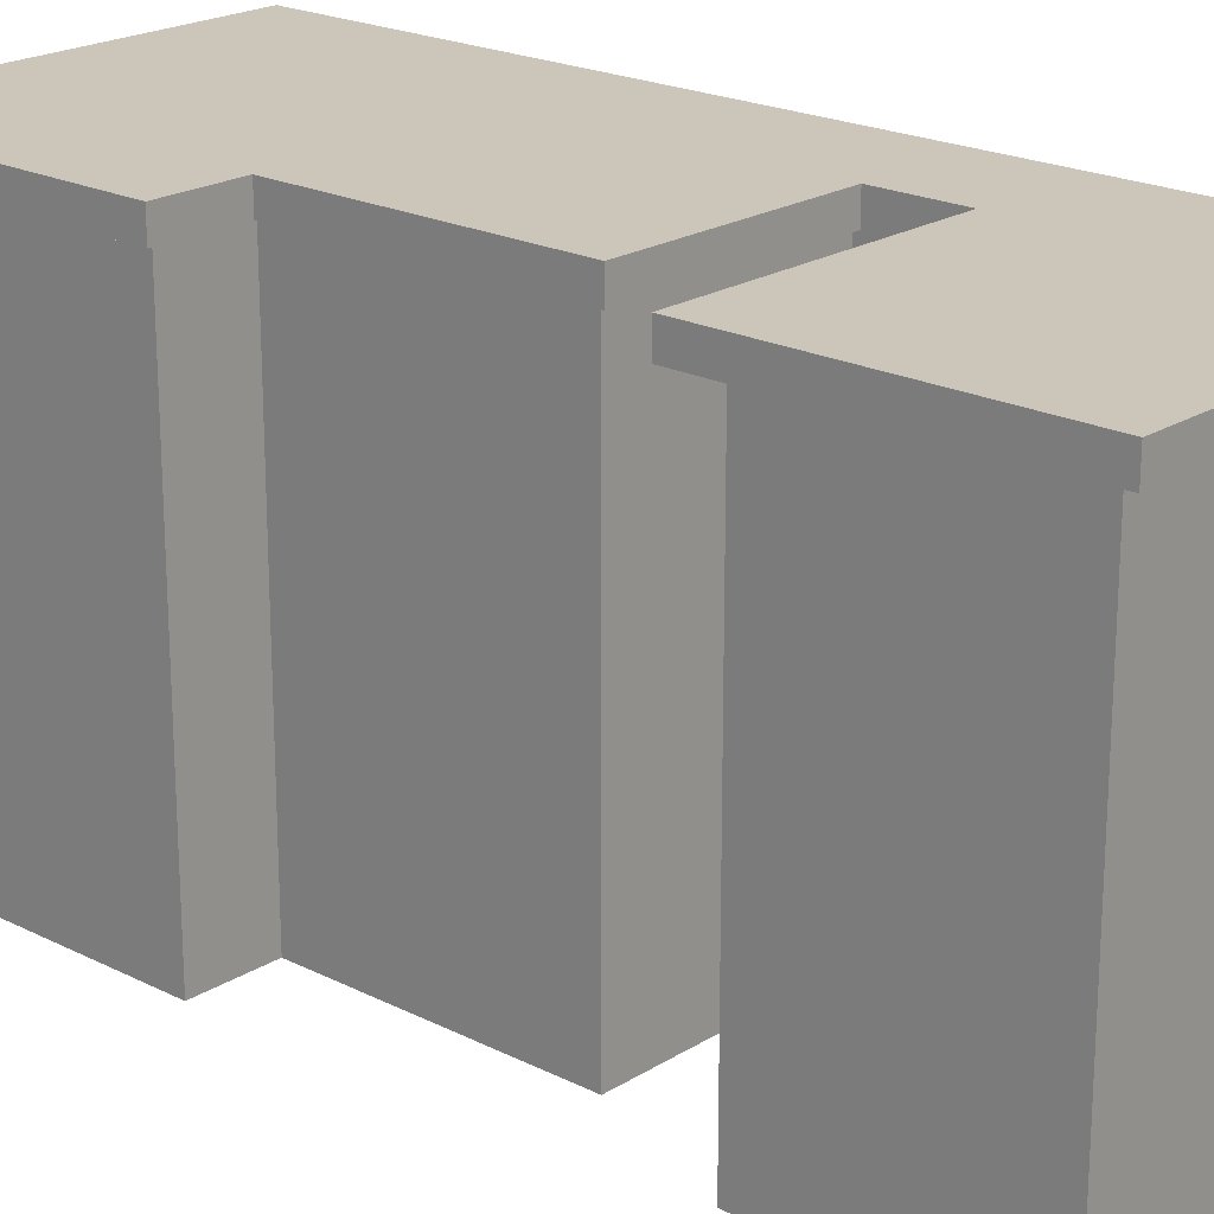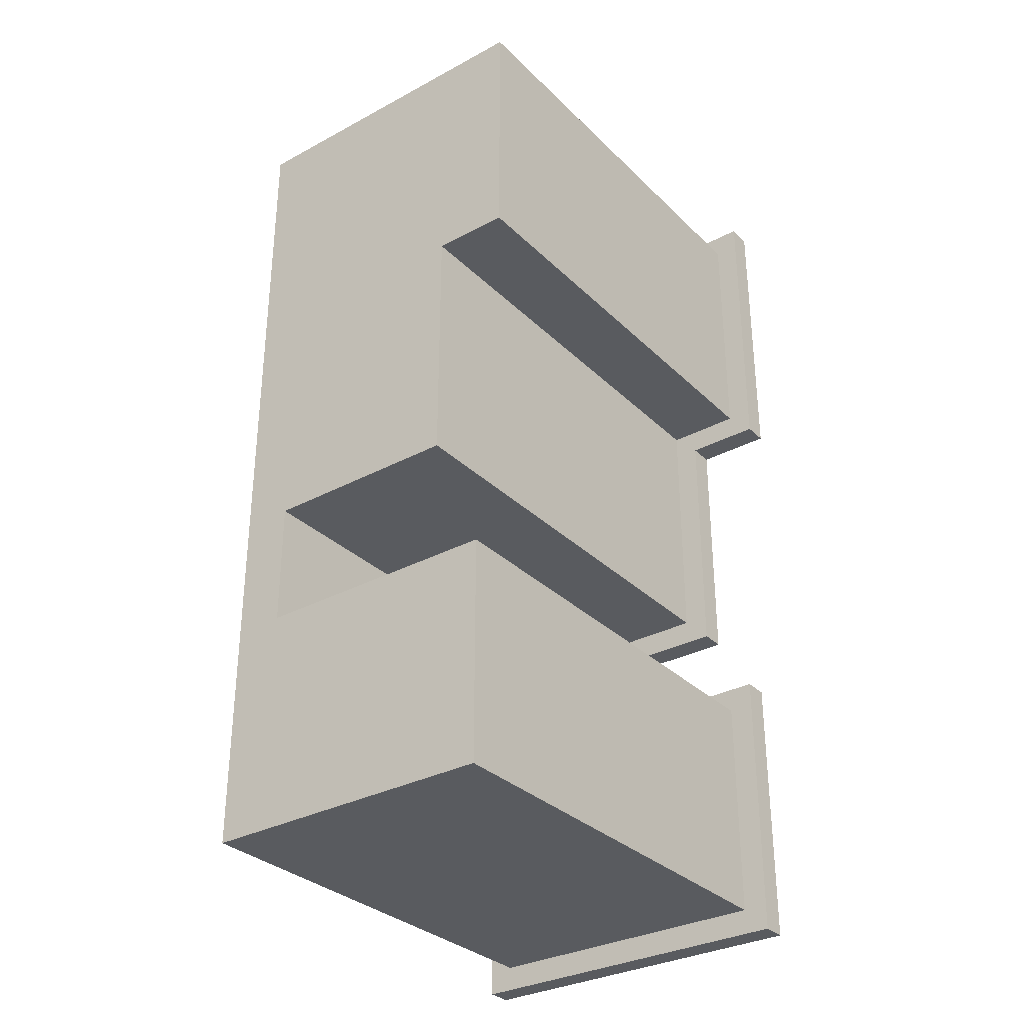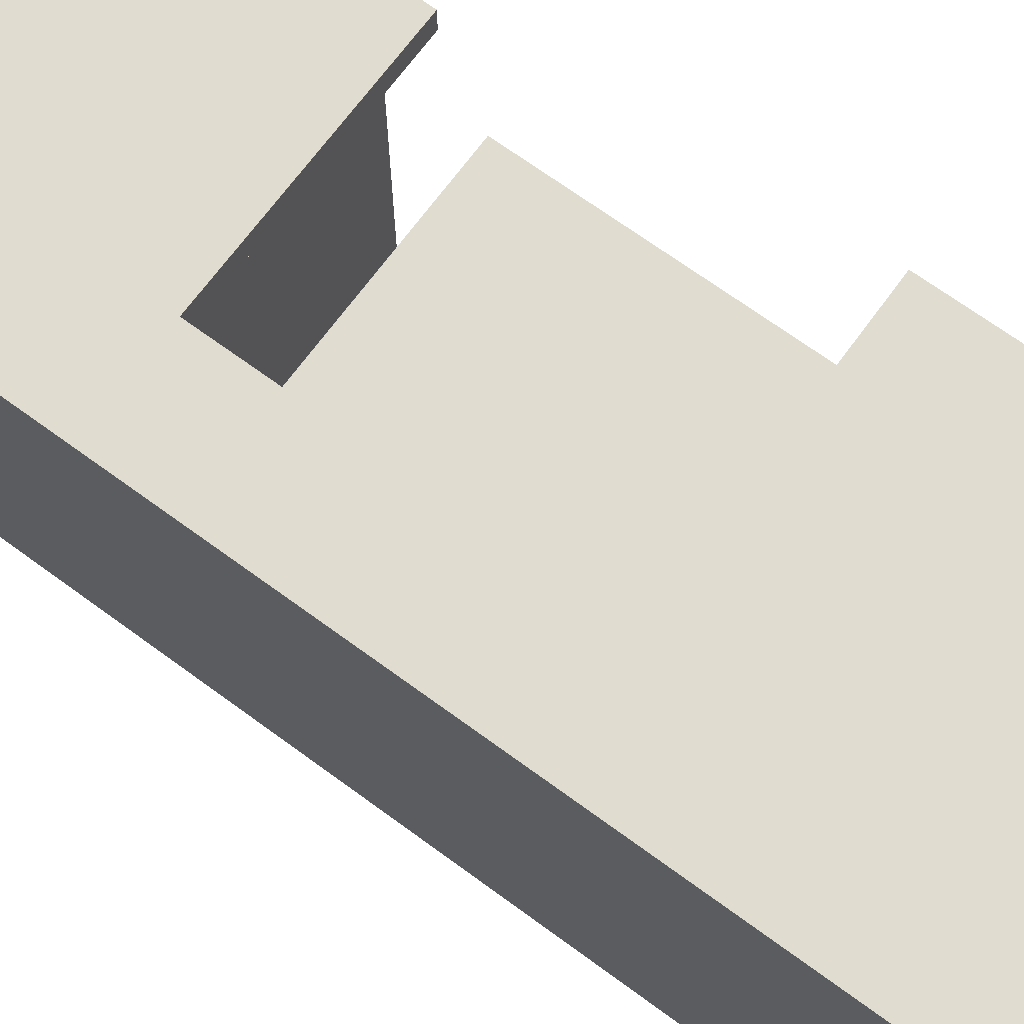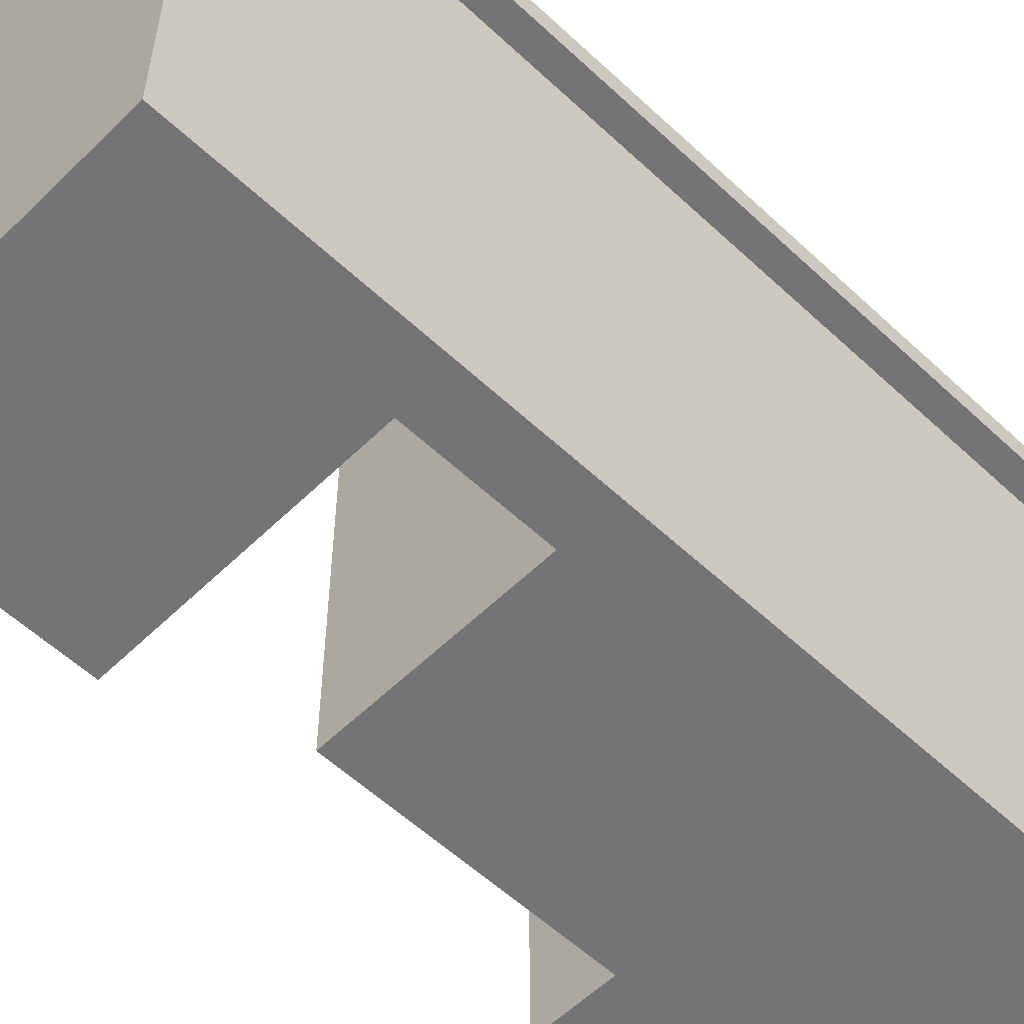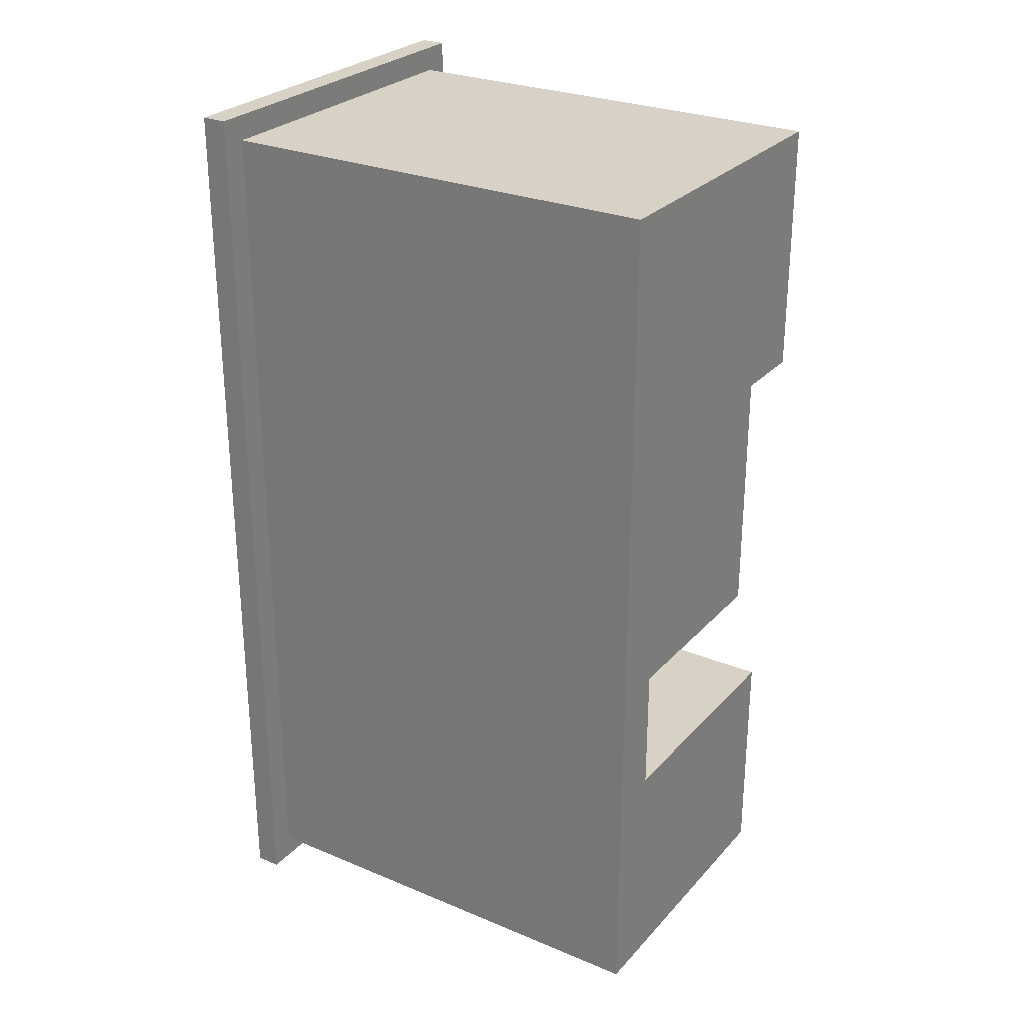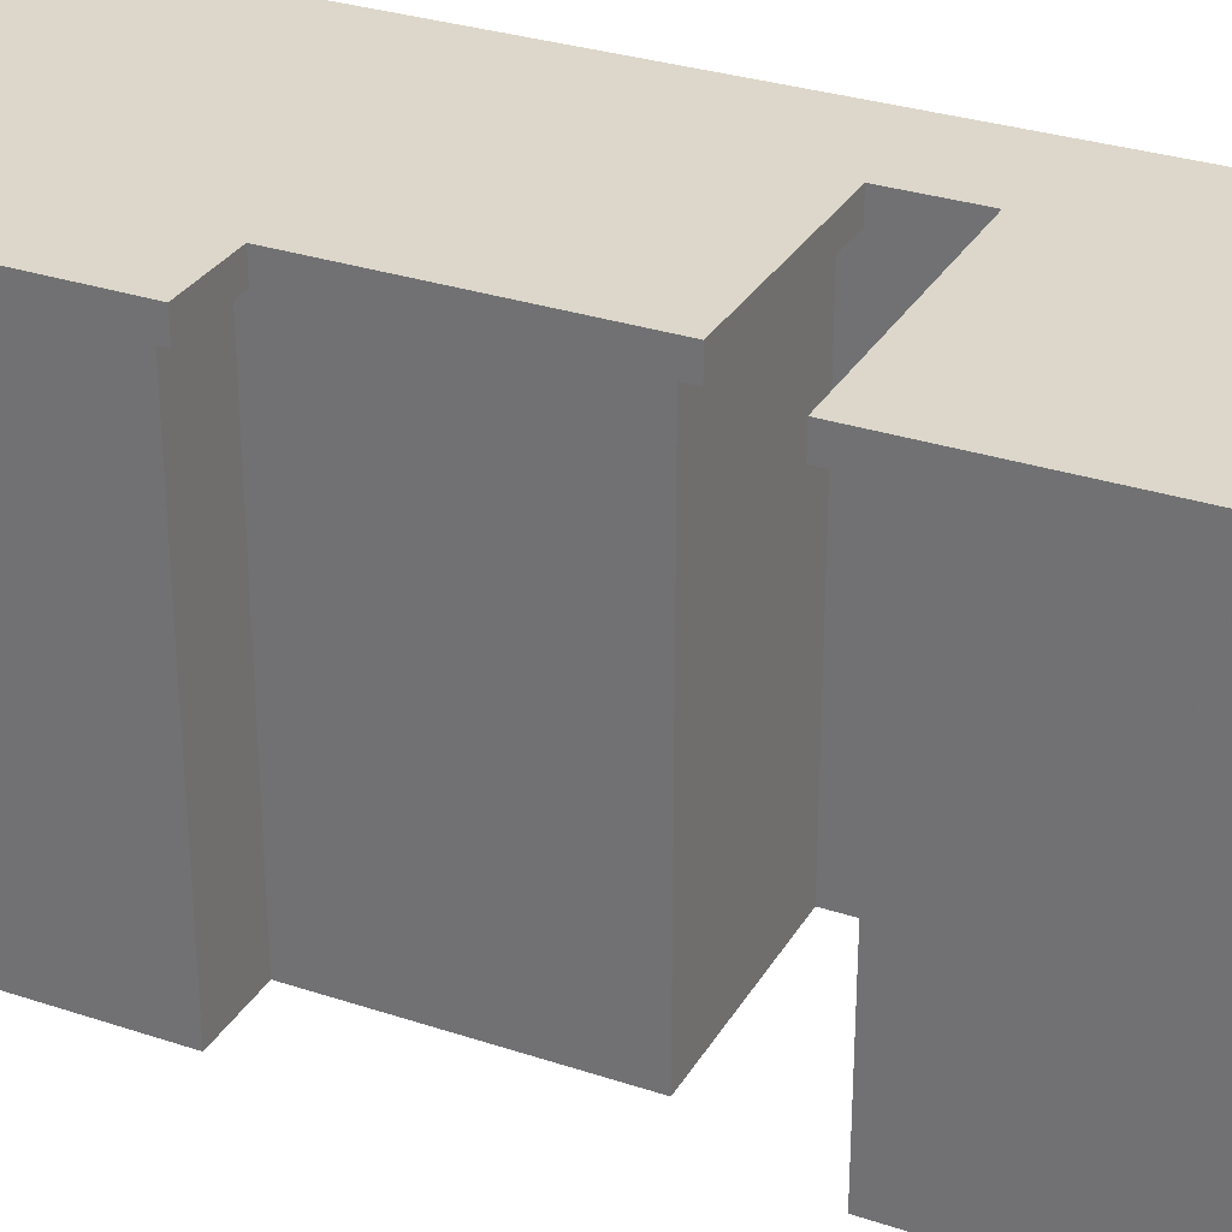
<metadata>
{"format":"obj","ext":"obj","renderer":"f3d","projection":"perspective","resolution":1024,"background":"white","views":[{"elev":20.9,"azim":132.1,"up":"+Y"},{"elev":-32.0,"azim":37.0,"up":"+Z"},{"elev":69.6,"azim":-53.8,"up":"+Y"},{"elev":-56.3,"azim":-134.4,"up":"+Y"},{"elev":27.4,"azim":-57.4,"up":"+Z"},{"elev":30.6,"azim":115.6,"up":"+Y"}]}
</metadata>
<code>
g メッシュ ボディ1
v 14 18 1
v -1 18 1
v -1 18 -35
v 13 18 -35
v 13 18 -24
v 3 18 -24
v 3 18 -21
v 11 18 -21
v 11 18 -11
v 14 18 -11
v 2 18 -20
v 2 18 -25
v 12 18 -25
v 12 18 -34
v 0 18 -34
v 0 18 0
v 13 18 0
v 13 18 -10
v 10 18 -10
v 10 18 -20
v -1 19 1
v -1 19 -35
v 13 19 -35
v 13 19 -24
v 3 19 -24
v 3 19 -21
v 11 19 -21
v 11 19 -11
v 14 19 -11
v 14 19 1
v 2 0 -20
v 2 0 -25
v 10 0 -20
v 10 0 -10
v 13 0 -10
v 13 0 0
v 0 0 0
v 0 0 -34
v 12 0 -34
v 12 0 -25
f 10 1 17
f 17 1 2
f 17 2 16
f 16 2 3
f 16 3 15
f 15 3 4
f 15 4 14
f 14 4 13
f 13 4 5
f 13 5 6
f 13 6 12
f 12 6 7
f 12 7 11
f 11 7 20
f 20 7 8
f 20 8 9
f 10 18 9
f 9 18 19
f 9 19 20
f 18 10 17
f 3 2 22
f 22 2 21
f 4 3 23
f 23 3 22
f 5 4 24
f 24 4 23
f 6 5 25
f 25 5 24
f 7 6 26
f 26 6 25
f 8 7 27
f 27 7 26
f 9 8 28
f 28 8 27
f 10 9 29
f 29 9 28
f 1 10 30
f 30 10 29
f 2 1 21
f 21 1 30
f 30 28 21
f 21 28 26
f 21 26 22
f 22 26 25
f 22 25 23
f 23 25 24
f 30 29 28
f 28 27 26
f 31 32 11
f 11 32 12
f 33 31 20
f 20 31 11
f 34 33 19
f 19 33 20
f 35 34 18
f 18 34 19
f 36 35 17
f 17 35 18
f 37 36 16
f 16 36 17
f 38 37 15
f 15 37 16
f 39 38 14
f 14 38 15
f 40 39 13
f 13 39 14
f 32 40 12
f 12 40 13
f 40 32 39
f 39 32 38
f 38 32 31
f 38 31 37
f 37 31 34
f 37 34 36
f 36 34 35
f 31 33 34

</code>
